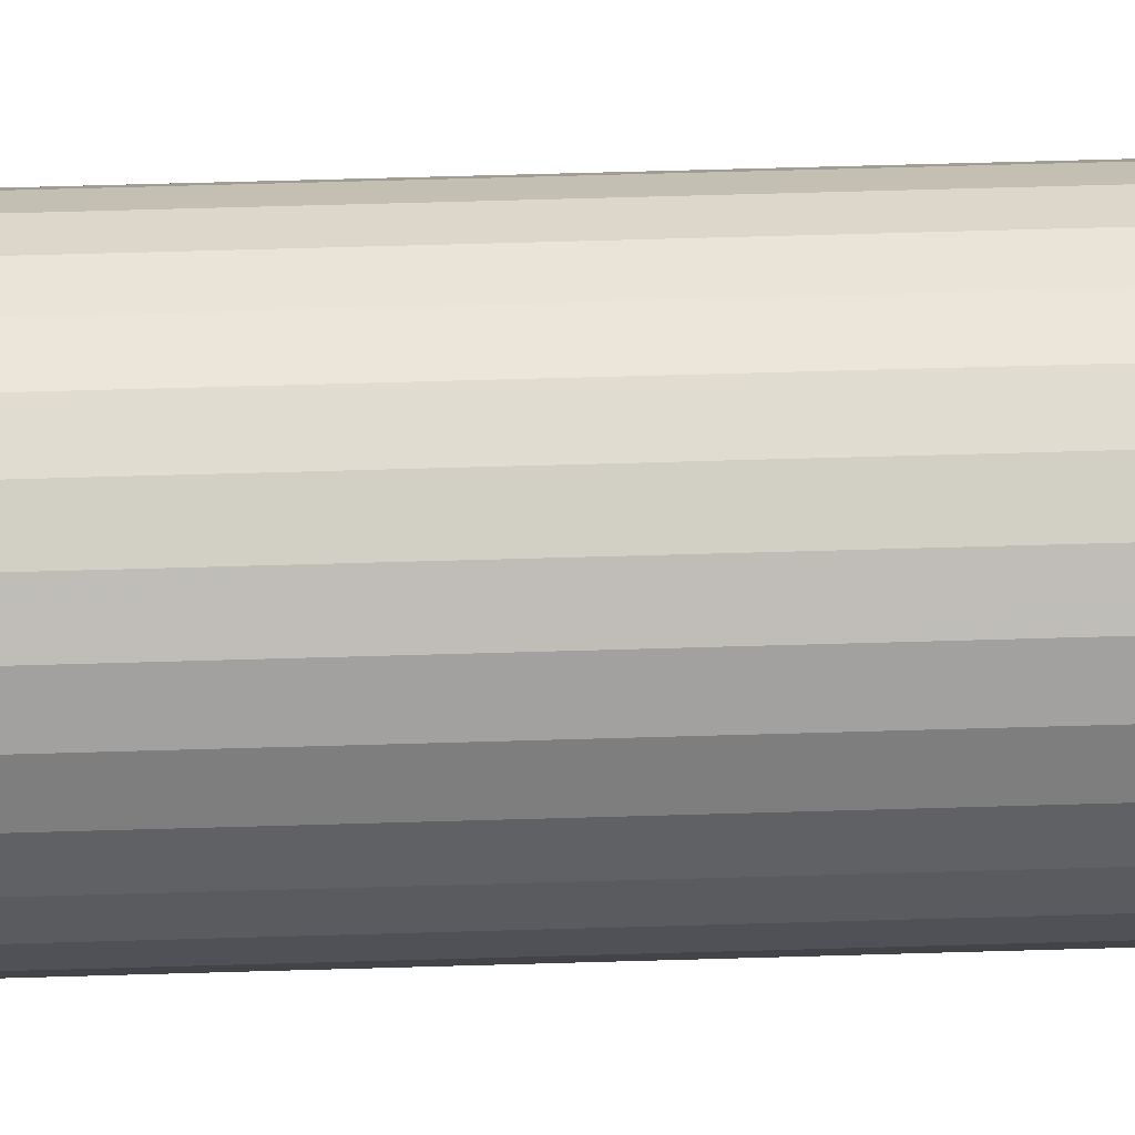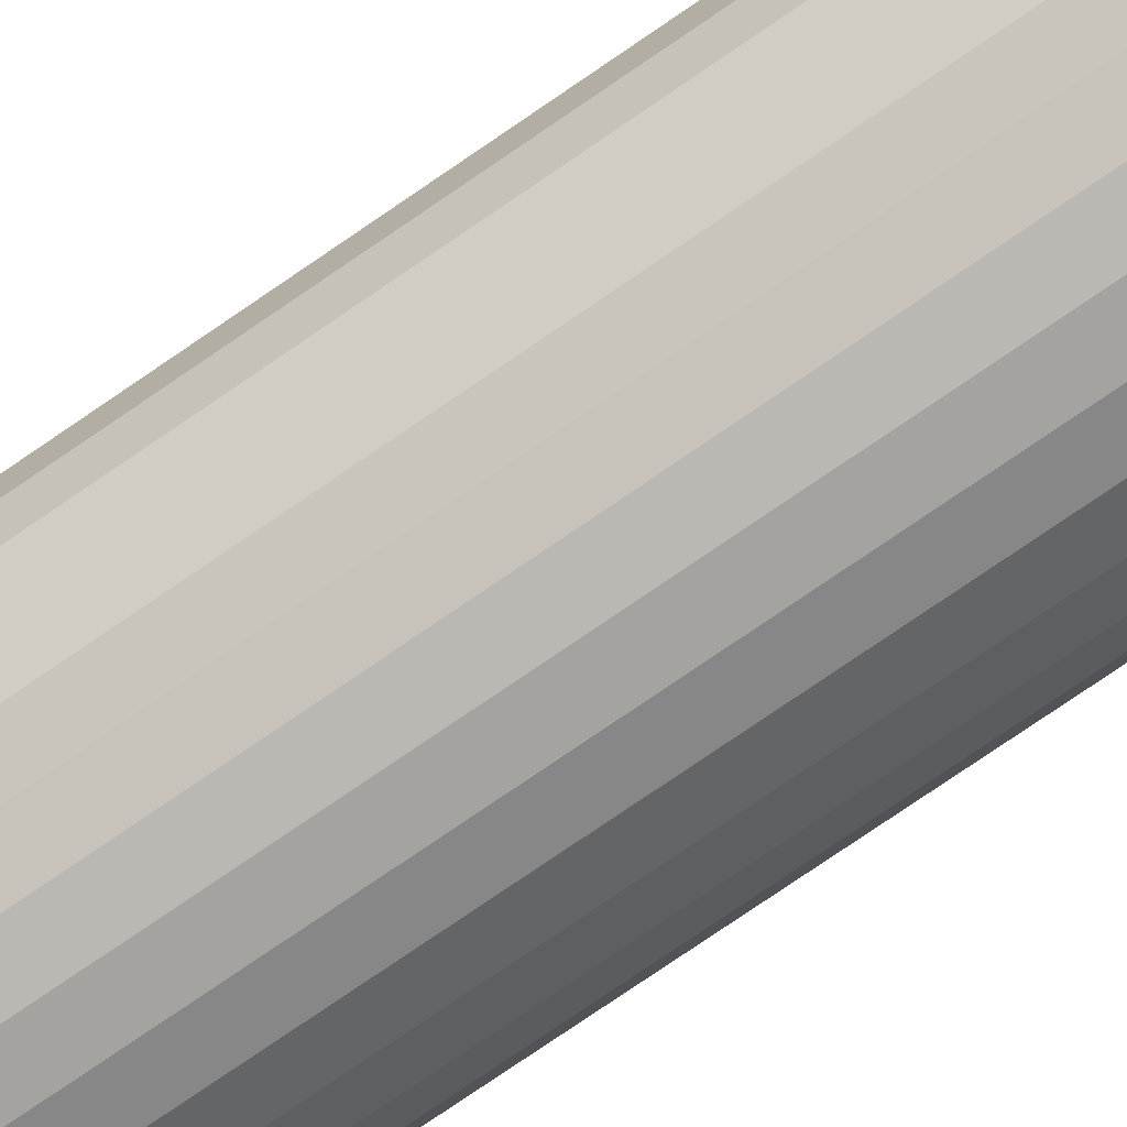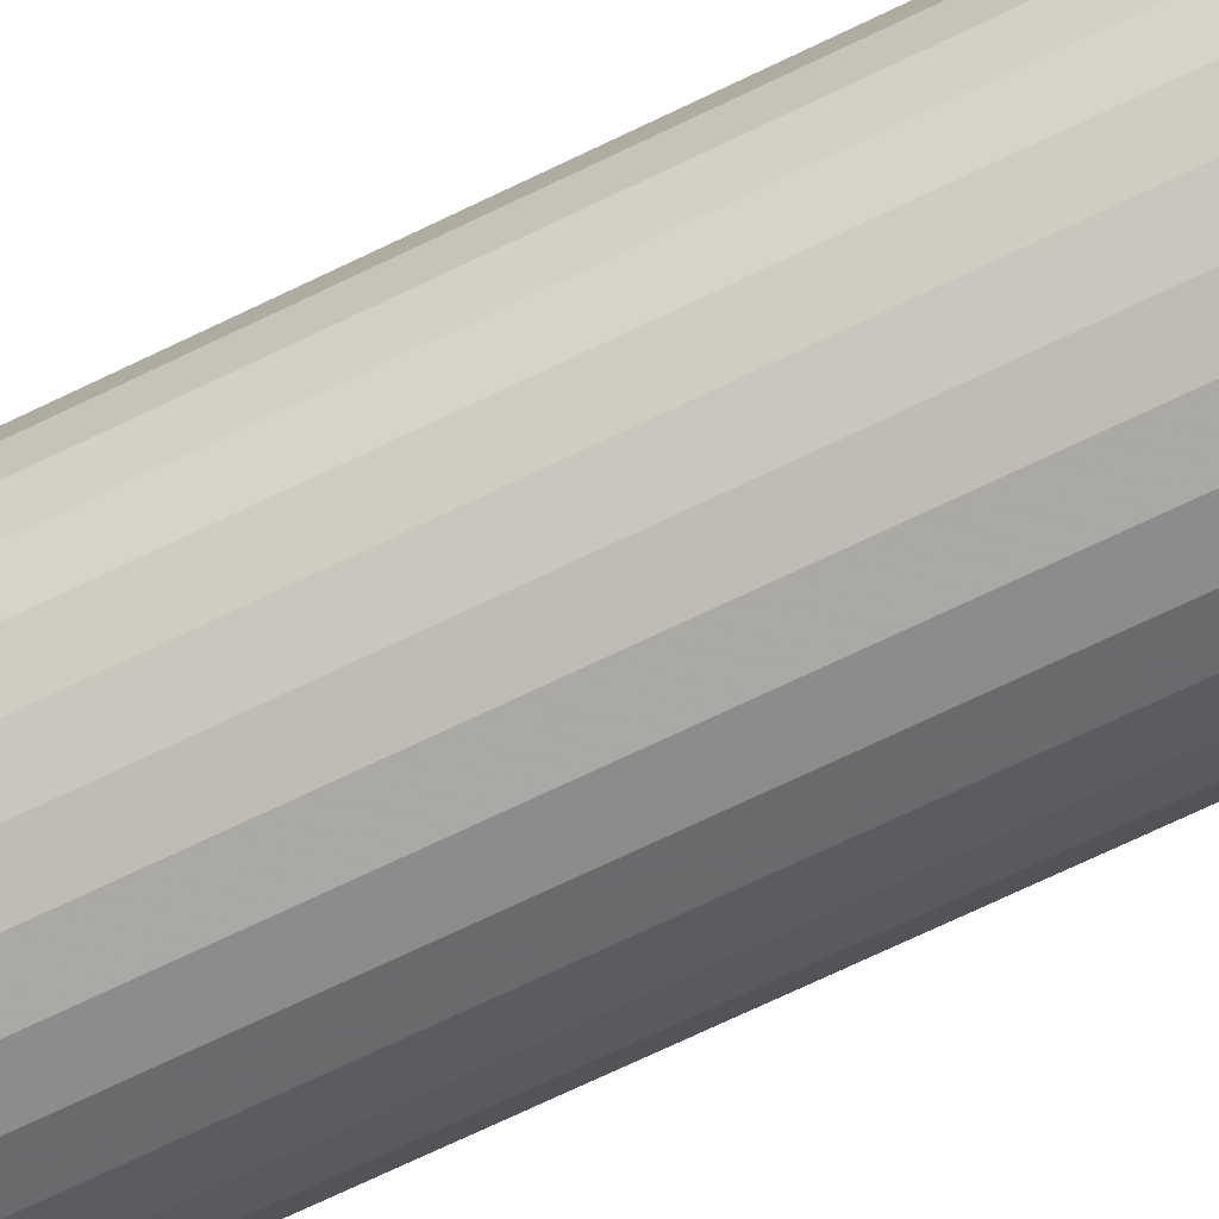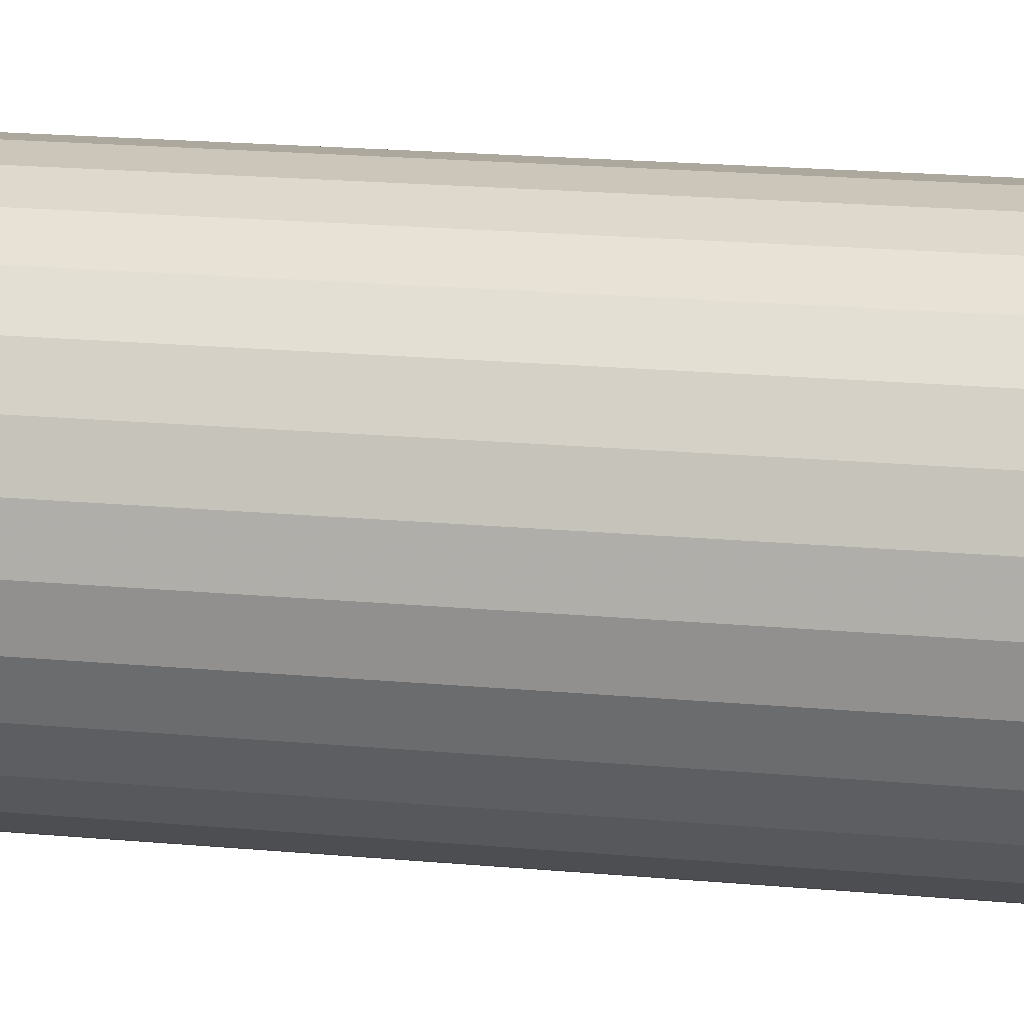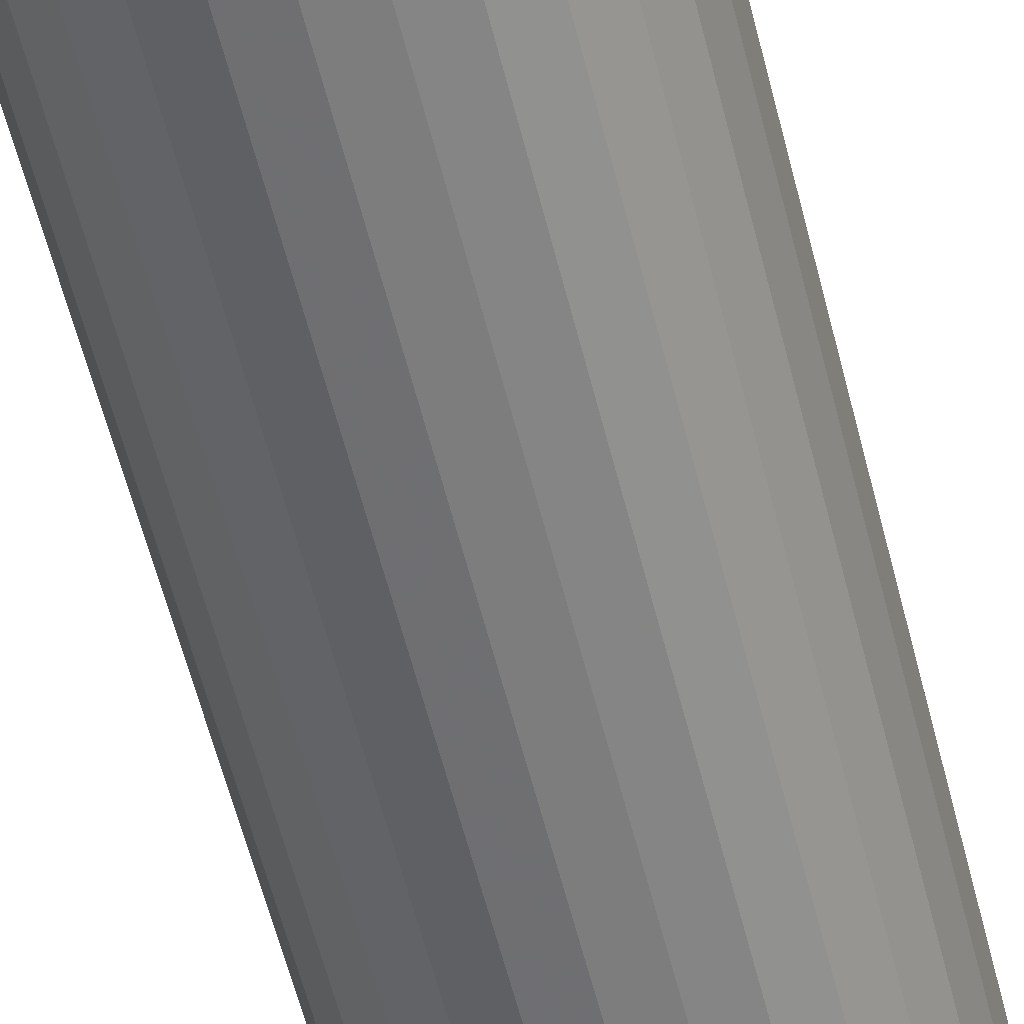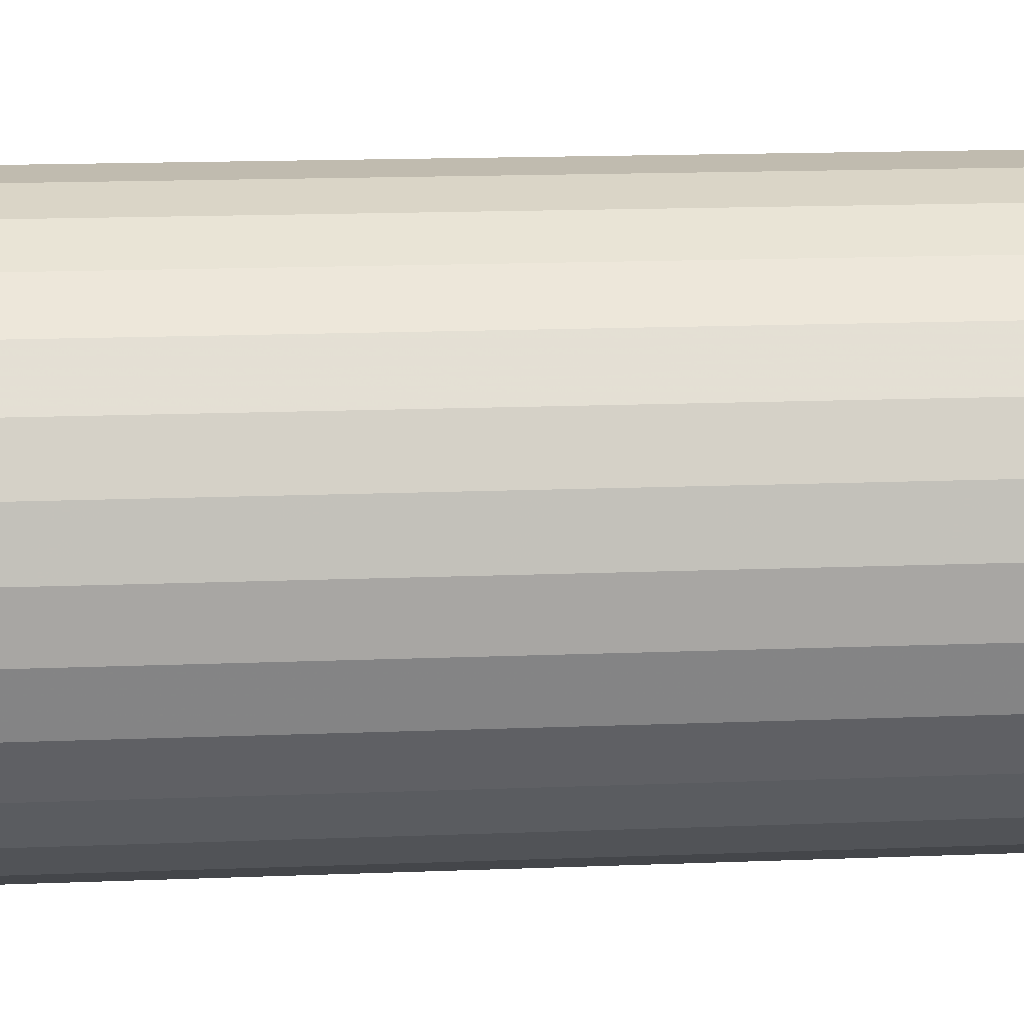
<metadata>
{"format":"obj","ext":"obj","renderer":"f3d","projection":"perspective","resolution":1024,"background":"white","views":[{"elev":62.9,"azim":88.3,"up":"+Z"},{"elev":-78.1,"azim":-55.7,"up":"+Z"},{"elev":-69.9,"azim":115.9,"up":"+Z"},{"elev":14.8,"azim":-77.3,"up":"+Z"},{"elev":-57.1,"azim":-166.2,"up":"+Z"},{"elev":9.5,"azim":82.1,"up":"+Z"}]}
</metadata>
<code>
v 0 0.047 0
v 0.0105 0.047 0
v 0.01024 0.047 -0.002336
v 0.00946 0.047 -0.004556
v 0.008209 0.047 -0.006547
v 0.006547 0.047 -0.008209
v 0.004556 0.047 -0.00946
v 0.002336 0.047 -0.01024
v 0 0.047 -0.0105
v -0.002336 0.047 -0.01024
v -0.004556 0.047 -0.00946
v -0.006547 0.047 -0.008209
v -0.008209 0.047 -0.006547
v -0.00946 0.047 -0.004556
v -0.01024 0.047 -0.002336
v -0.0105 0.047 0
v -0.01024 0.047 0.002336
v -0.00946 0.047 0.004556
v -0.008209 0.047 0.006547
v -0.006547 0.047 0.008209
v -0.004556 0.047 0.00946
v -0.002336 0.047 0.01024
v 0 0.047 0.0105
v 0.002336 0.047 0.01024
v 0.004556 0.047 0.00946
v 0.006547 0.047 0.008209
v 0.008209 0.047 0.006547
v 0.00946 0.047 0.004556
v 0.01024 0.047 0.002336
v 0.01085 0.04685 0
v 0.01058 0.04685 -0.002415
v 0.009779 0.04685 -0.004709
v 0.008486 0.04685 -0.006767
v 0.006767 0.04685 -0.008486
v 0.004709 0.04685 -0.009779
v 0.002415 0.04685 -0.01058
v 0 0.04685 -0.01085
v -0.002415 0.04685 -0.01058
v -0.004709 0.04685 -0.009779
v -0.006767 0.04685 -0.008486
v -0.008486 0.04685 -0.006767
v -0.009779 0.04685 -0.004709
v -0.01058 0.04685 -0.002415
v -0.01085 0.04685 0
v -0.01058 0.04685 0.002415
v -0.009779 0.04685 0.004709
v -0.008486 0.04685 0.006767
v -0.006767 0.04685 0.008486
v -0.004709 0.04685 0.009779
v -0.002415 0.04685 0.01058
v 0 0.04685 0.01085
v 0.002415 0.04685 0.01058
v 0.004709 0.04685 0.009779
v 0.006767 0.04685 0.008486
v 0.008486 0.04685 0.006767
v 0.009779 0.04685 0.004709
v 0.01058 0.04685 0.002415
v 0.011 0.0465 0
v 0.01072 0.0465 -0.002448
v 0.009911 0.0465 -0.004773
v 0.0086 0.0465 -0.006858
v 0.006858 0.0465 -0.0086
v 0.004773 0.0465 -0.009911
v 0.002448 0.0465 -0.01072
v 0 0.0465 -0.011
v -0.002448 0.0465 -0.01072
v -0.004773 0.0465 -0.009911
v -0.006858 0.0465 -0.0086
v -0.0086 0.0465 -0.006858
v -0.009911 0.0465 -0.004773
v -0.01072 0.0465 -0.002448
v -0.011 0.0465 0
v -0.01072 0.0465 0.002448
v -0.009911 0.0465 0.004773
v -0.0086 0.0465 0.006858
v -0.006858 0.0465 0.0086
v -0.004773 0.0465 0.009911
v -0.002448 0.0465 0.01072
v 0 0.0465 0.011
v 0.002448 0.0465 0.01072
v 0.004773 0.0465 0.009911
v 0.006858 0.0465 0.0086
v 0.0086 0.0465 0.006858
v 0.009911 0.0465 0.004773
v 0.01072 0.0465 0.002448
v 0.011 -0.0445 0
v 0.01072 -0.0445 -0.002448
v 0.009911 -0.0445 -0.004773
v 0.0086 -0.0445 -0.006858
v 0.006858 -0.0445 -0.0086
v 0.004773 -0.0445 -0.009911
v 0.002448 -0.0445 -0.01072
v 0 -0.0445 -0.011
v -0.002448 -0.0445 -0.01072
v -0.004773 -0.0445 -0.009911
v -0.006858 -0.0445 -0.0086
v -0.0086 -0.0445 -0.006858
v -0.009911 -0.0445 -0.004773
v -0.01072 -0.0445 -0.002448
v -0.011 -0.0445 0
v -0.01072 -0.0445 0.002448
v -0.009911 -0.0445 0.004773
v -0.0086 -0.0445 0.006858
v -0.006858 -0.0445 0.0086
v -0.004773 -0.0445 0.009911
v -0.002448 -0.0445 0.01072
v 0 -0.0445 0.011
v 0.002448 -0.0445 0.01072
v 0.004773 -0.0445 0.009911
v 0.006858 -0.0445 0.0086
v 0.0086 -0.0445 0.006858
v 0.009911 -0.0445 0.004773
v 0.01072 -0.0445 0.002448
v 0.01085 -0.04485 0
v 0.01058 -0.04485 -0.002415
v 0.009779 -0.04485 -0.004709
v 0.008486 -0.04485 -0.006767
v 0.006767 -0.04485 -0.008486
v 0.004709 -0.04485 -0.009779
v 0.002415 -0.04485 -0.01058
v 0 -0.04485 -0.01085
v -0.002415 -0.04485 -0.01058
v -0.004709 -0.04485 -0.009779
v -0.006767 -0.04485 -0.008486
v -0.008486 -0.04485 -0.006767
v -0.009779 -0.04485 -0.004709
v -0.01058 -0.04485 -0.002415
v -0.01085 -0.04485 0
v -0.01058 -0.04485 0.002415
v -0.009779 -0.04485 0.004709
v -0.008486 -0.04485 0.006767
v -0.006767 -0.04485 0.008486
v -0.004709 -0.04485 0.009779
v -0.002415 -0.04485 0.01058
v 0 -0.04485 0.01085
v 0.002415 -0.04485 0.01058
v 0.004709 -0.04485 0.009779
v 0.006767 -0.04485 0.008486
v 0.008486 -0.04485 0.006767
v 0.009779 -0.04485 0.004709
v 0.01058 -0.04485 0.002415
v 0.0105 -0.045 0
v 0.01024 -0.045 -0.002336
v 0.00946 -0.045 -0.004556
v 0.008209 -0.045 -0.006547
v 0.006547 -0.045 -0.008209
v 0.004556 -0.045 -0.00946
v 0.002336 -0.045 -0.01024
v 0 -0.045 -0.0105
v -0.002336 -0.045 -0.01024
v -0.004556 -0.045 -0.00946
v -0.006547 -0.045 -0.008209
v -0.008209 -0.045 -0.006547
v -0.00946 -0.045 -0.004556
v -0.01024 -0.045 -0.002336
v -0.0105 -0.045 0
v -0.01024 -0.045 0.002336
v -0.00946 -0.045 0.004556
v -0.008209 -0.045 0.006547
v -0.006547 -0.045 0.008209
v -0.004556 -0.045 0.00946
v -0.002336 -0.045 0.01024
v 0 -0.045 0.0105
v 0.002336 -0.045 0.01024
v 0.004556 -0.045 0.00946
v 0.006547 -0.045 0.008209
v 0.008209 -0.045 0.006547
v 0.00946 -0.045 0.004556
v 0.01024 -0.045 0.002336
v 0 -0.045 0
f 1 2 3
f 1 3 4
f 1 4 5
f 1 5 6
f 1 6 7
f 1 7 8
f 1 8 9
f 1 9 10
f 1 10 11
f 1 11 12
f 1 12 13
f 1 13 14
f 1 14 15
f 1 15 16
f 1 16 17
f 1 17 18
f 1 18 19
f 1 19 20
f 1 20 21
f 1 21 22
f 1 22 23
f 1 23 24
f 1 24 25
f 1 25 26
f 1 26 27
f 1 27 28
f 1 28 29
f 1 29 2
f 31 3 2
f 2 30 31
f 32 4 3
f 3 31 32
f 33 5 4
f 4 32 33
f 34 6 5
f 5 33 34
f 35 7 6
f 6 34 35
f 36 8 7
f 7 35 36
f 37 9 8
f 8 36 37
f 38 10 9
f 9 37 38
f 39 11 10
f 10 38 39
f 40 12 11
f 11 39 40
f 41 13 12
f 12 40 41
f 42 14 13
f 13 41 42
f 43 15 14
f 14 42 43
f 44 16 15
f 15 43 44
f 45 17 16
f 16 44 45
f 46 18 17
f 17 45 46
f 47 19 18
f 18 46 47
f 48 20 19
f 19 47 48
f 49 21 20
f 20 48 49
f 50 22 21
f 21 49 50
f 51 23 22
f 22 50 51
f 52 24 23
f 23 51 52
f 53 25 24
f 24 52 53
f 54 26 25
f 25 53 54
f 55 27 26
f 26 54 55
f 56 28 27
f 27 55 56
f 57 29 28
f 28 56 57
f 30 2 29
f 29 57 30
f 59 31 30
f 30 58 59
f 60 32 31
f 31 59 60
f 61 33 32
f 32 60 61
f 62 34 33
f 33 61 62
f 63 35 34
f 34 62 63
f 64 36 35
f 35 63 64
f 65 37 36
f 36 64 65
f 66 38 37
f 37 65 66
f 67 39 38
f 38 66 67
f 68 40 39
f 39 67 68
f 69 41 40
f 40 68 69
f 70 42 41
f 41 69 70
f 71 43 42
f 42 70 71
f 72 44 43
f 43 71 72
f 73 45 44
f 44 72 73
f 74 46 45
f 45 73 74
f 75 47 46
f 46 74 75
f 76 48 47
f 47 75 76
f 77 49 48
f 48 76 77
f 78 50 49
f 49 77 78
f 79 51 50
f 50 78 79
f 80 52 51
f 51 79 80
f 81 53 52
f 52 80 81
f 82 54 53
f 53 81 82
f 83 55 54
f 54 82 83
f 84 56 55
f 55 83 84
f 85 57 56
f 56 84 85
f 58 30 57
f 57 85 58
f 87 59 58
f 58 86 87
f 88 60 59
f 59 87 88
f 89 61 60
f 60 88 89
f 90 62 61
f 61 89 90
f 91 63 62
f 62 90 91
f 92 64 63
f 63 91 92
f 93 65 64
f 64 92 93
f 94 66 65
f 65 93 94
f 95 67 66
f 66 94 95
f 96 68 67
f 67 95 96
f 97 69 68
f 68 96 97
f 98 70 69
f 69 97 98
f 99 71 70
f 70 98 99
f 100 72 71
f 71 99 100
f 101 73 72
f 72 100 101
f 102 74 73
f 73 101 102
f 103 75 74
f 74 102 103
f 104 76 75
f 75 103 104
f 105 77 76
f 76 104 105
f 106 78 77
f 77 105 106
f 107 79 78
f 78 106 107
f 108 80 79
f 79 107 108
f 109 81 80
f 80 108 109
f 110 82 81
f 81 109 110
f 111 83 82
f 82 110 111
f 112 84 83
f 83 111 112
f 113 85 84
f 84 112 113
f 86 58 85
f 85 113 86
f 115 87 86
f 86 114 115
f 116 88 87
f 87 115 116
f 117 89 88
f 88 116 117
f 118 90 89
f 89 117 118
f 119 91 90
f 90 118 119
f 120 92 91
f 91 119 120
f 121 93 92
f 92 120 121
f 122 94 93
f 93 121 122
f 123 95 94
f 94 122 123
f 124 96 95
f 95 123 124
f 125 97 96
f 96 124 125
f 126 98 97
f 97 125 126
f 127 99 98
f 98 126 127
f 128 100 99
f 99 127 128
f 129 101 100
f 100 128 129
f 130 102 101
f 101 129 130
f 131 103 102
f 102 130 131
f 132 104 103
f 103 131 132
f 133 105 104
f 104 132 133
f 134 106 105
f 105 133 134
f 135 107 106
f 106 134 135
f 136 108 107
f 107 135 136
f 137 109 108
f 108 136 137
f 138 110 109
f 109 137 138
f 139 111 110
f 110 138 139
f 140 112 111
f 111 139 140
f 141 113 112
f 112 140 141
f 114 86 113
f 113 141 114
f 143 115 114
f 114 142 143
f 144 116 115
f 115 143 144
f 145 117 116
f 116 144 145
f 146 118 117
f 117 145 146
f 147 119 118
f 118 146 147
f 148 120 119
f 119 147 148
f 149 121 120
f 120 148 149
f 150 122 121
f 121 149 150
f 151 123 122
f 122 150 151
f 152 124 123
f 123 151 152
f 153 125 124
f 124 152 153
f 154 126 125
f 125 153 154
f 155 127 126
f 126 154 155
f 156 128 127
f 127 155 156
f 157 129 128
f 128 156 157
f 158 130 129
f 129 157 158
f 159 131 130
f 130 158 159
f 160 132 131
f 131 159 160
f 161 133 132
f 132 160 161
f 162 134 133
f 133 161 162
f 163 135 134
f 134 162 163
f 164 136 135
f 135 163 164
f 165 137 136
f 136 164 165
f 166 138 137
f 137 165 166
f 167 139 138
f 138 166 167
f 168 140 139
f 139 167 168
f 169 141 140
f 140 168 169
f 142 114 141
f 141 169 142
f 142 170 143
f 143 170 144
f 144 170 145
f 145 170 146
f 146 170 147
f 147 170 148
f 148 170 149
f 149 170 150
f 150 170 151
f 151 170 152
f 152 170 153
f 153 170 154
f 154 170 155
f 155 170 156
f 156 170 157
f 157 170 158
f 158 170 159
f 159 170 160
f 160 170 161
f 161 170 162
f 162 170 163
f 163 170 164
f 164 170 165
f 165 170 166
f 166 170 167
f 167 170 168
f 168 170 169
f 169 170 142

</code>
